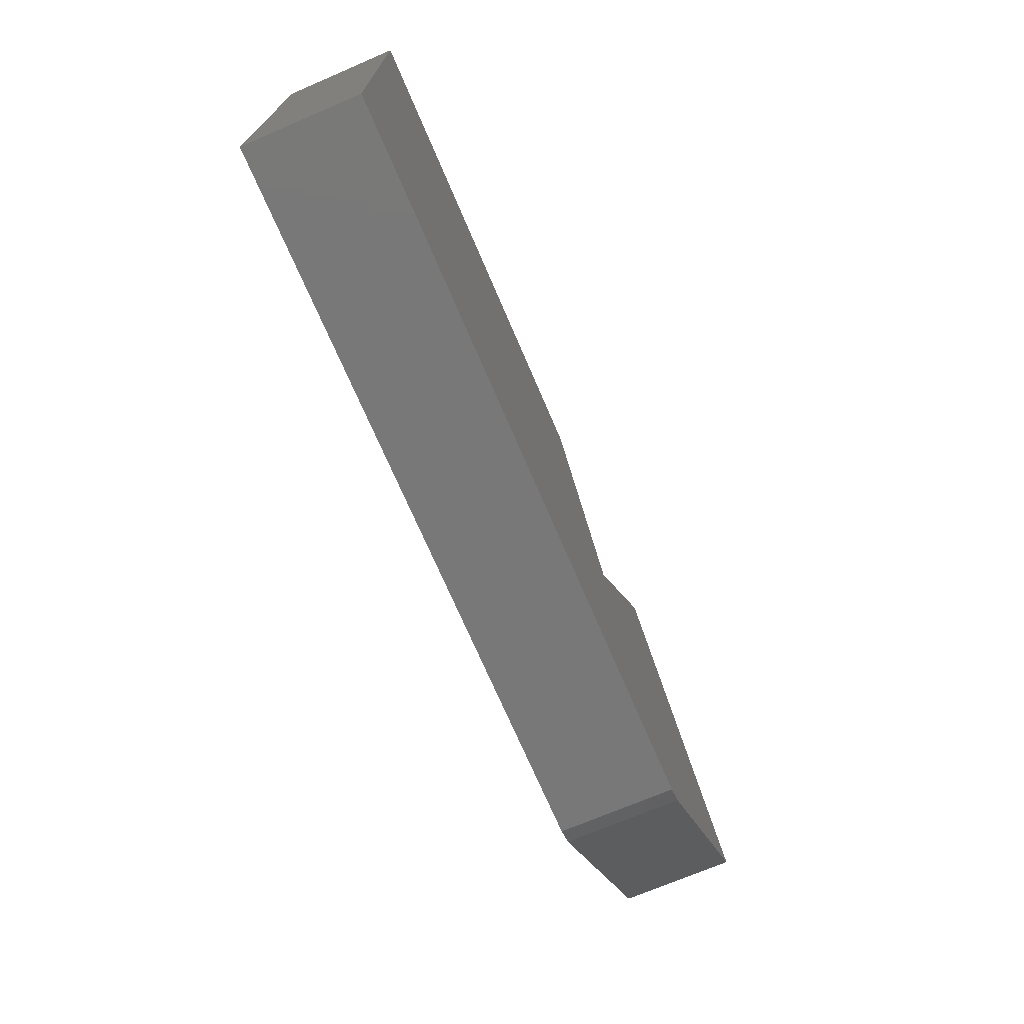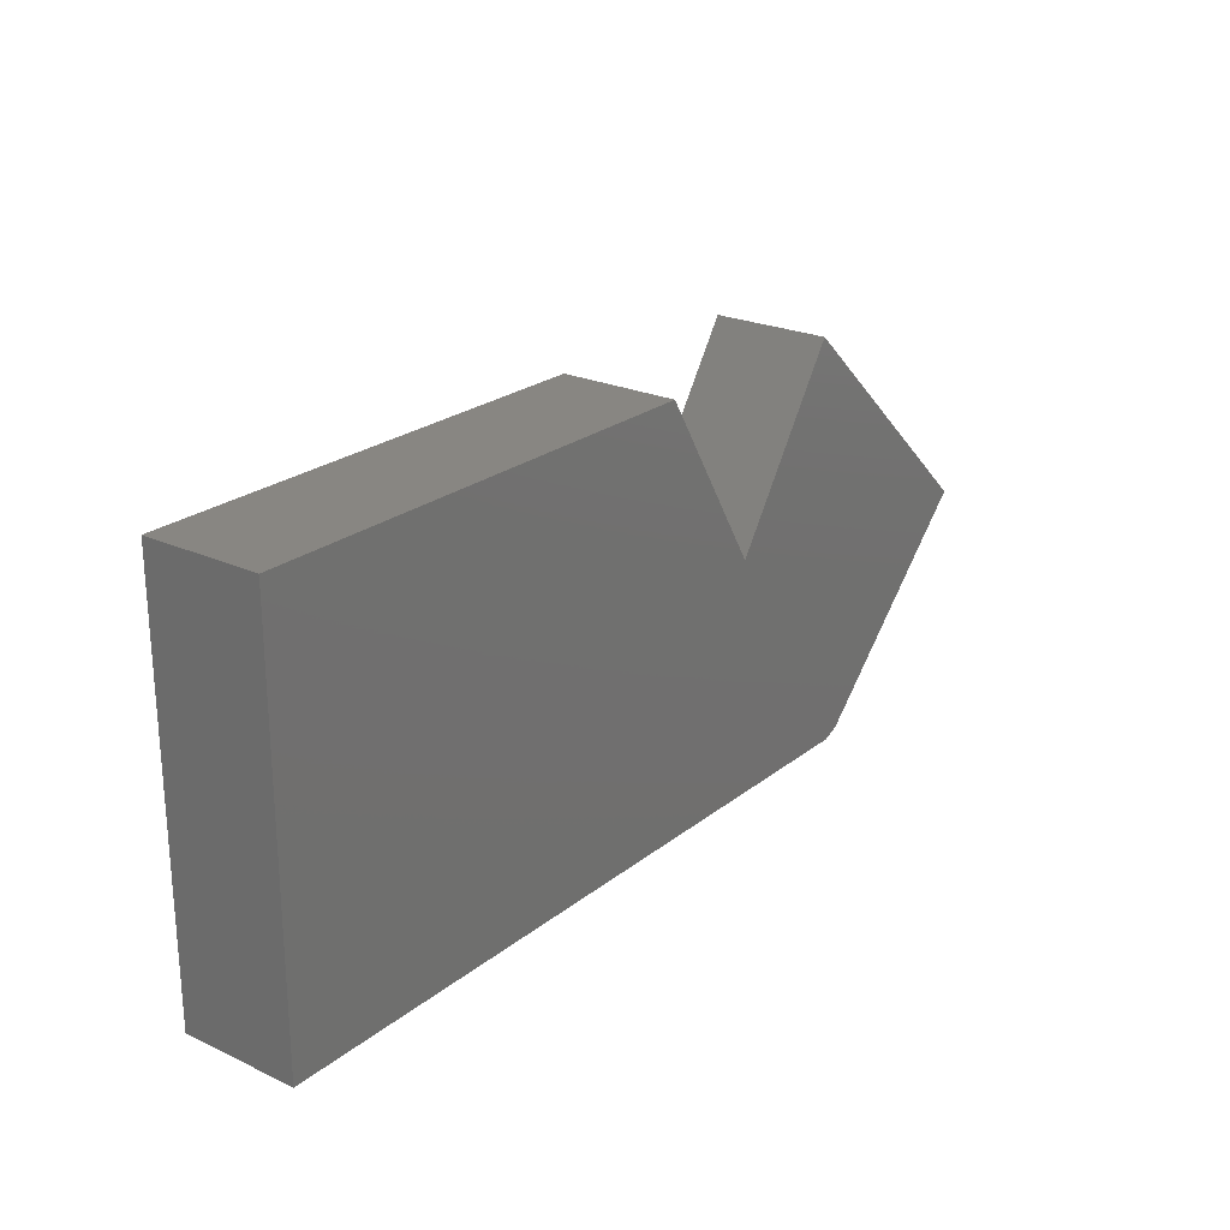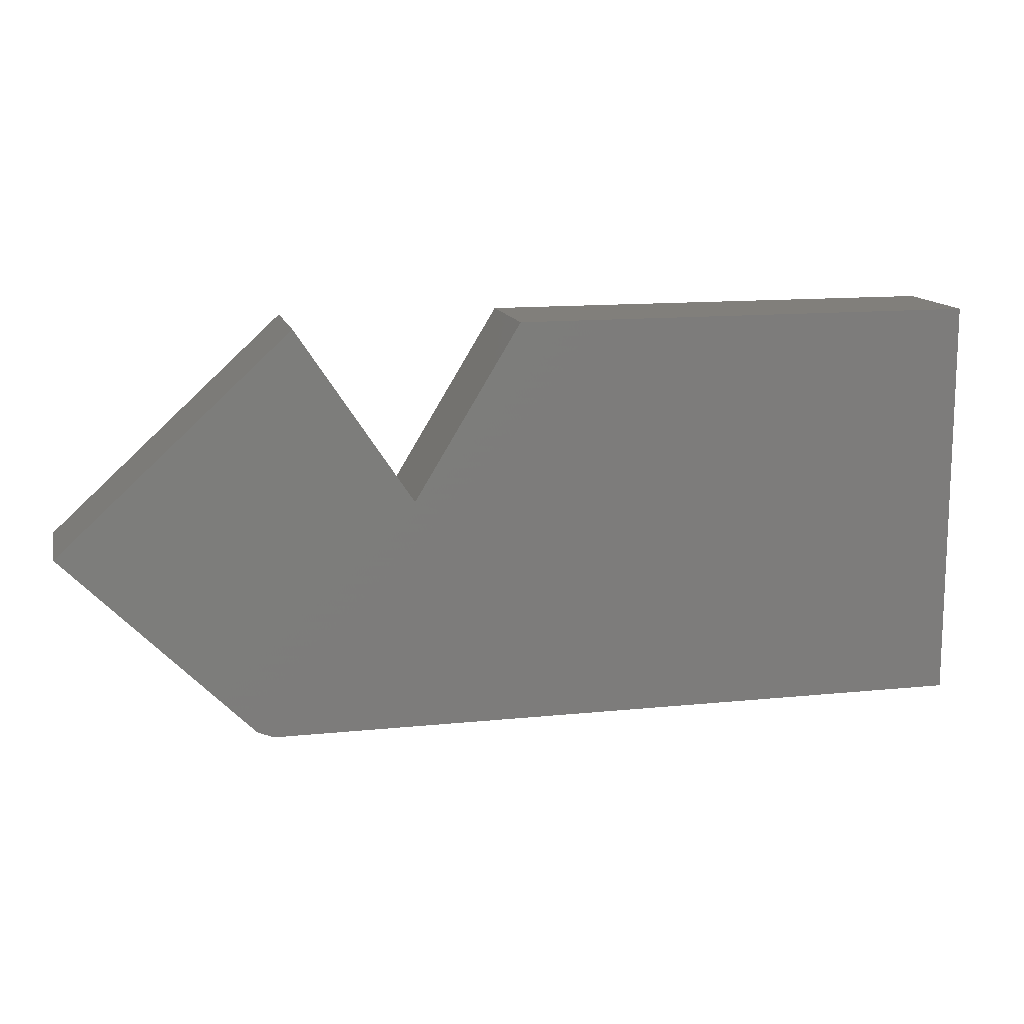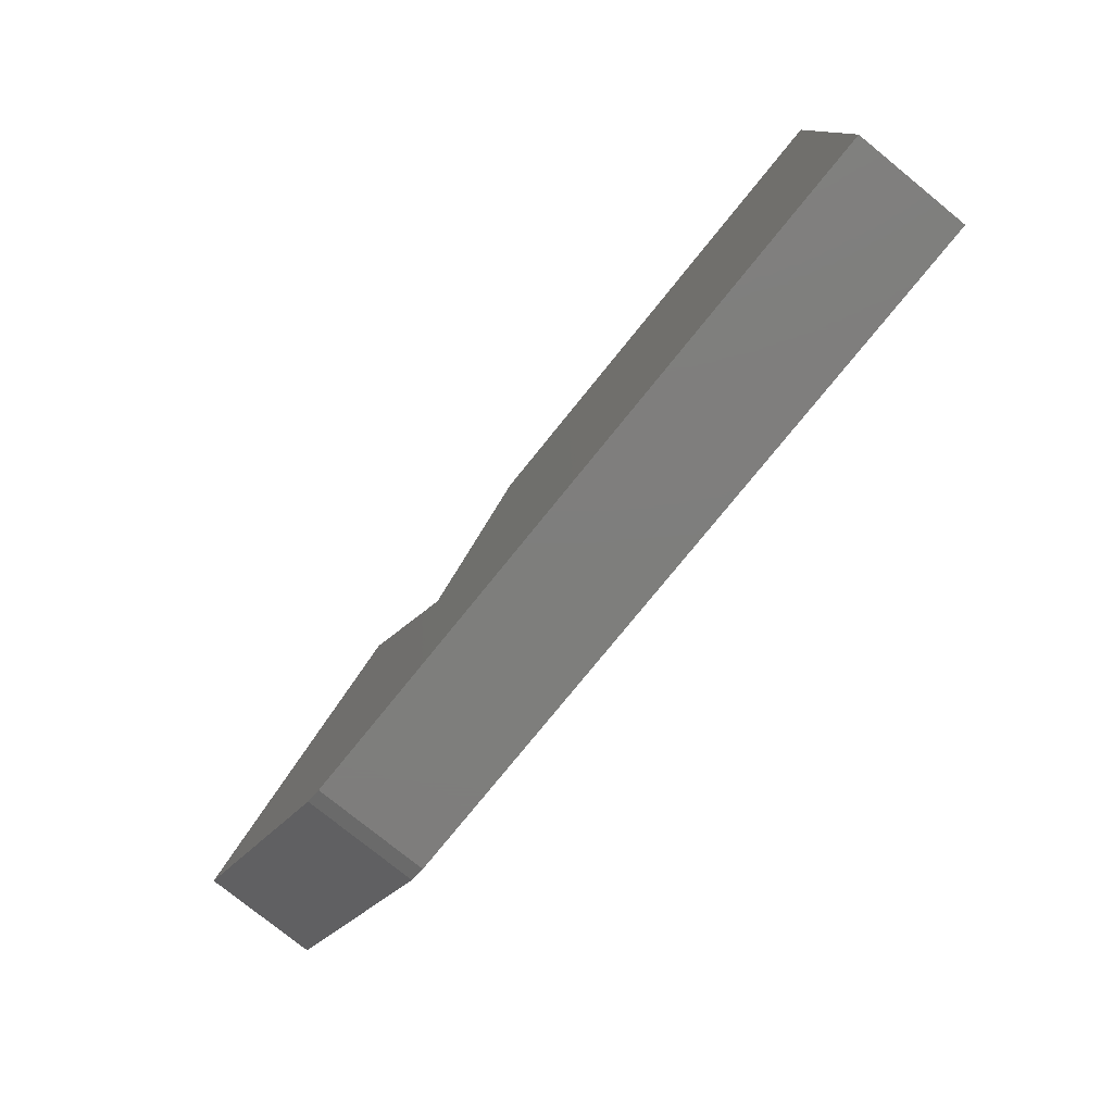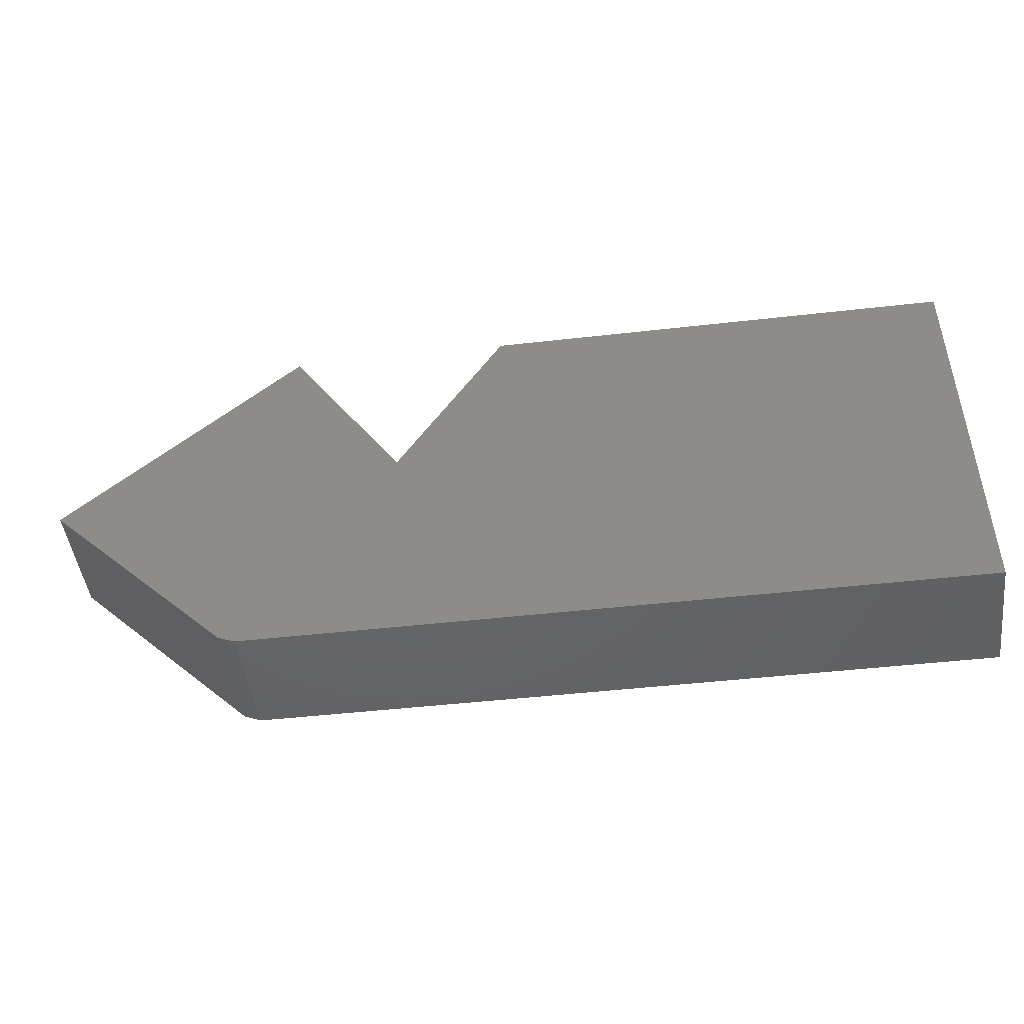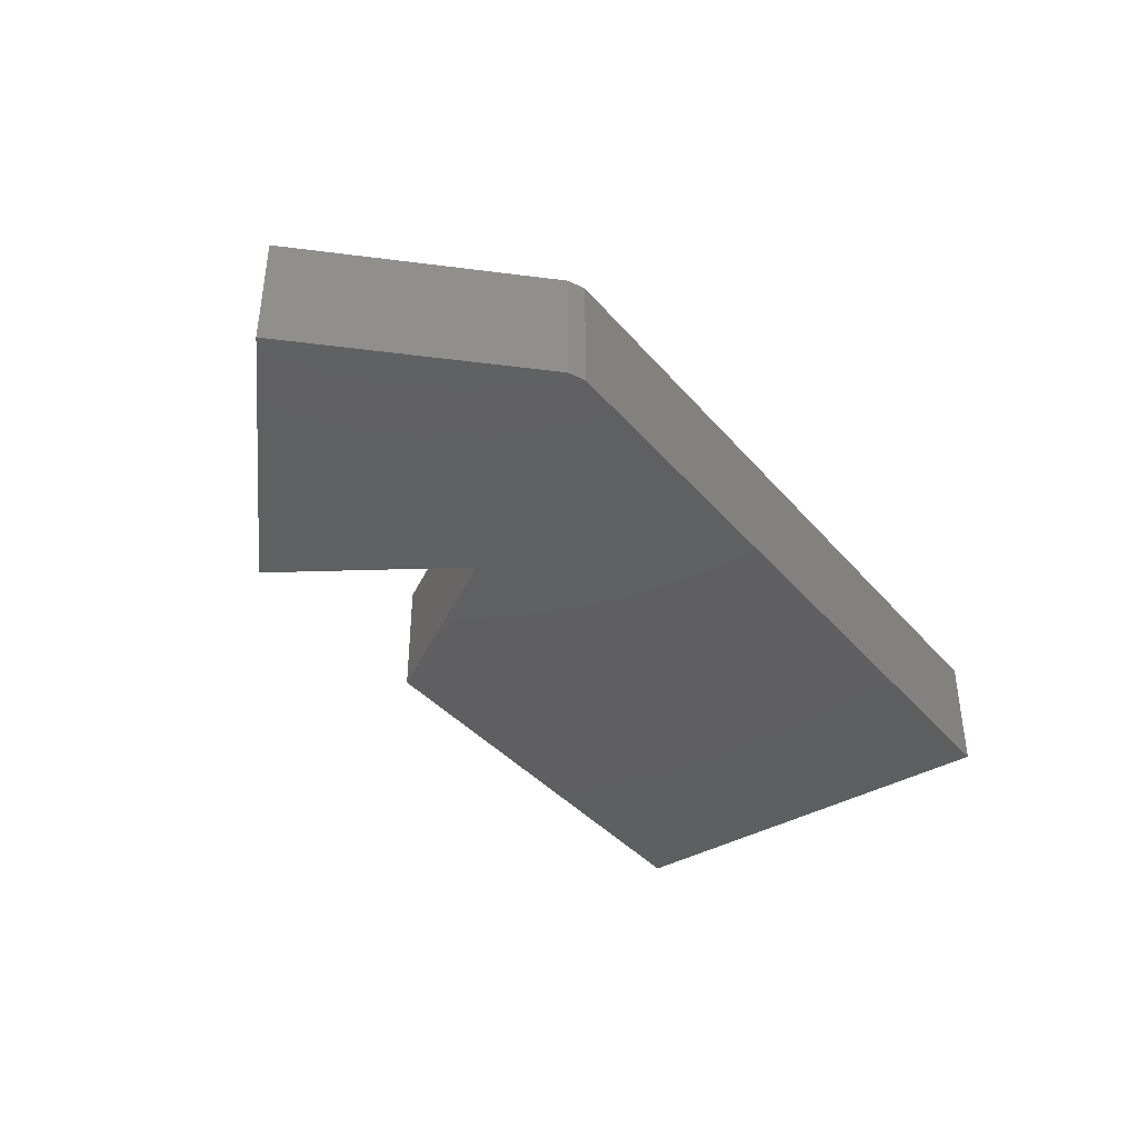
<metadata>
{"format":"stl","ext":"stl","renderer":"f3d","projection":"perspective","resolution":1024,"background":"white","views":[{"elev":-71.3,"azim":-66.8,"up":"+Z"},{"elev":23.5,"azim":-52.4,"up":"+Z"},{"elev":13.2,"azim":166.8,"up":"+Z"},{"elev":-77.8,"azim":-129.0,"up":"+Z"},{"elev":-46.7,"azim":-172.6,"up":"+Z"},{"elev":-39.1,"azim":125.9,"up":"+Y"}]}
</metadata>
<code>
# stl→obj: 16 verts, 28 faces
v 0.4658 -0.09375 0.1895
v 0.75 -0.09375 0.1579
v 0.5605 -0.09375 0.3316
v 0 -0.09375 0
v 0.5843 -0.09375 -3.578e-17
v 0.5976 -0.09375 0.005524
v 0.3789 -0.09375 0.3316
v 2.03e-17 -0.09375 0.3316
v 0.5605 0 0.3316
v 0.75 0 0.1579
v 0.4658 0 0.1895
v 0 0 0
v 2.03e-17 0 0.3316
v 0.3789 0 0.3316
v 0.5976 0 0.005524
v 0.5843 0 -3.578e-17
f 1 2 3
f 4 5 6
f 4 6 2
f 4 2 1
f 4 1 7
f 4 7 8
f 9 10 11
f 12 13 14
f 12 14 11
f 12 11 10
f 12 10 15
f 12 15 16
f 6 15 2
f 2 15 10
f 4 12 5
f 5 12 16
f 5 16 6
f 6 16 15
f 8 13 4
f 4 13 12
f 7 14 8
f 8 14 13
f 1 11 7
f 7 11 14
f 3 9 1
f 1 9 11
f 2 10 3
f 3 10 9

</code>
